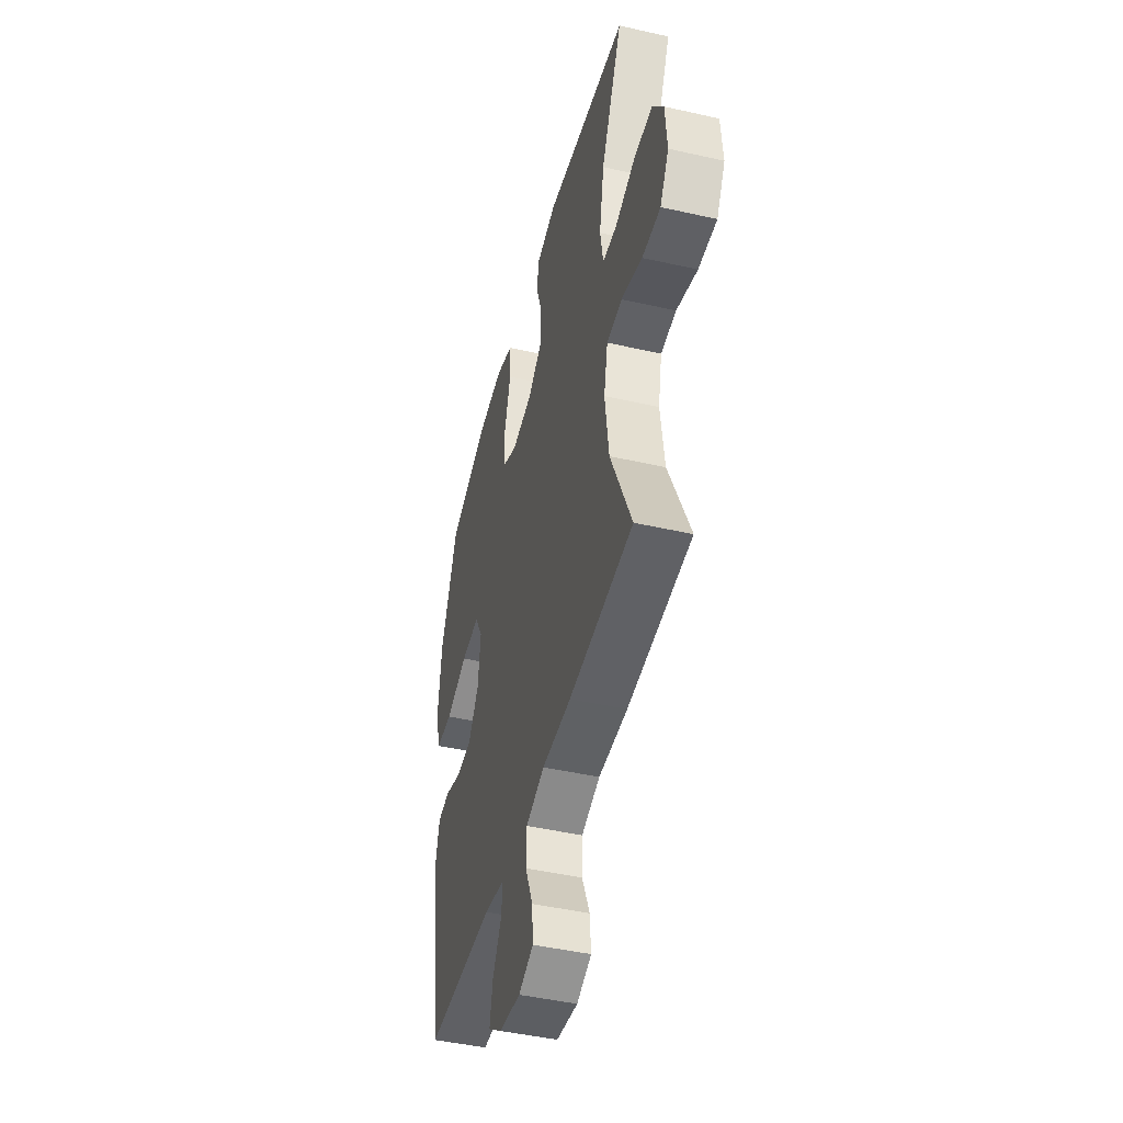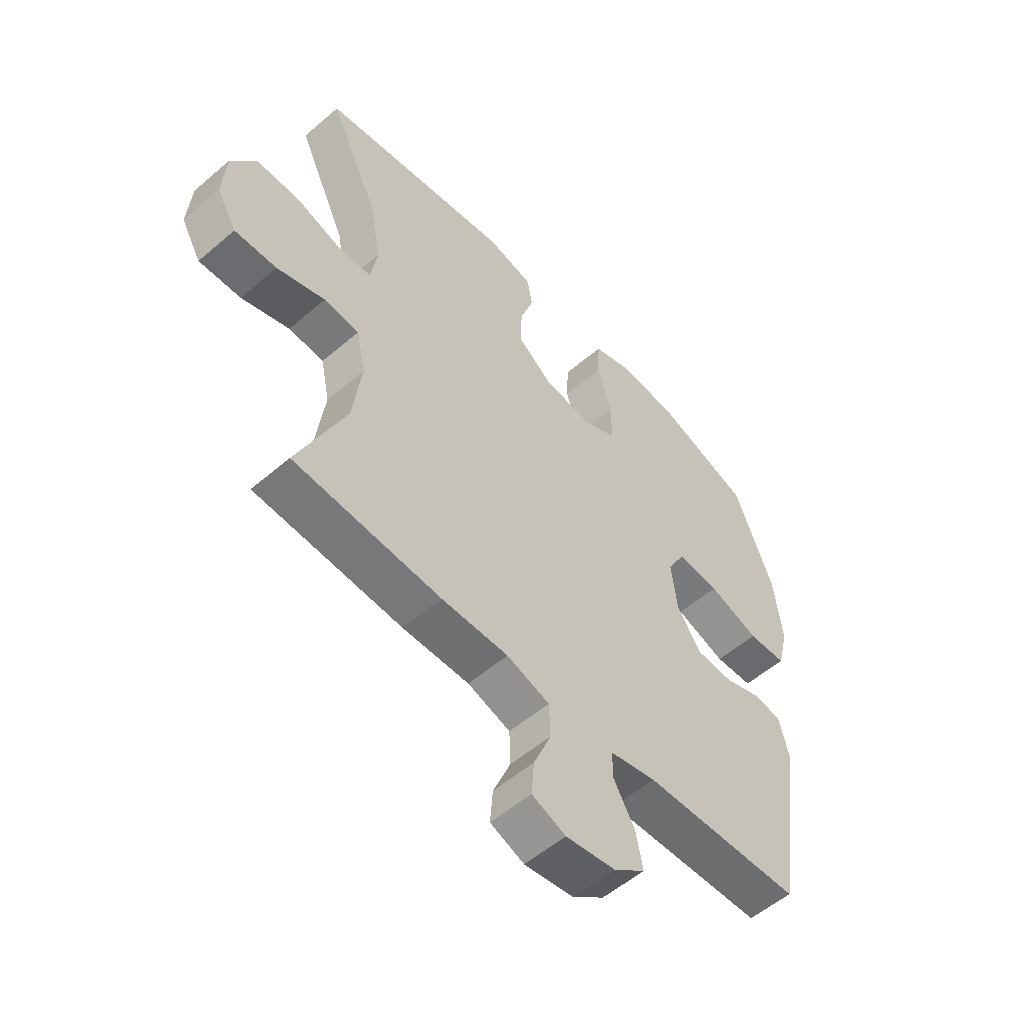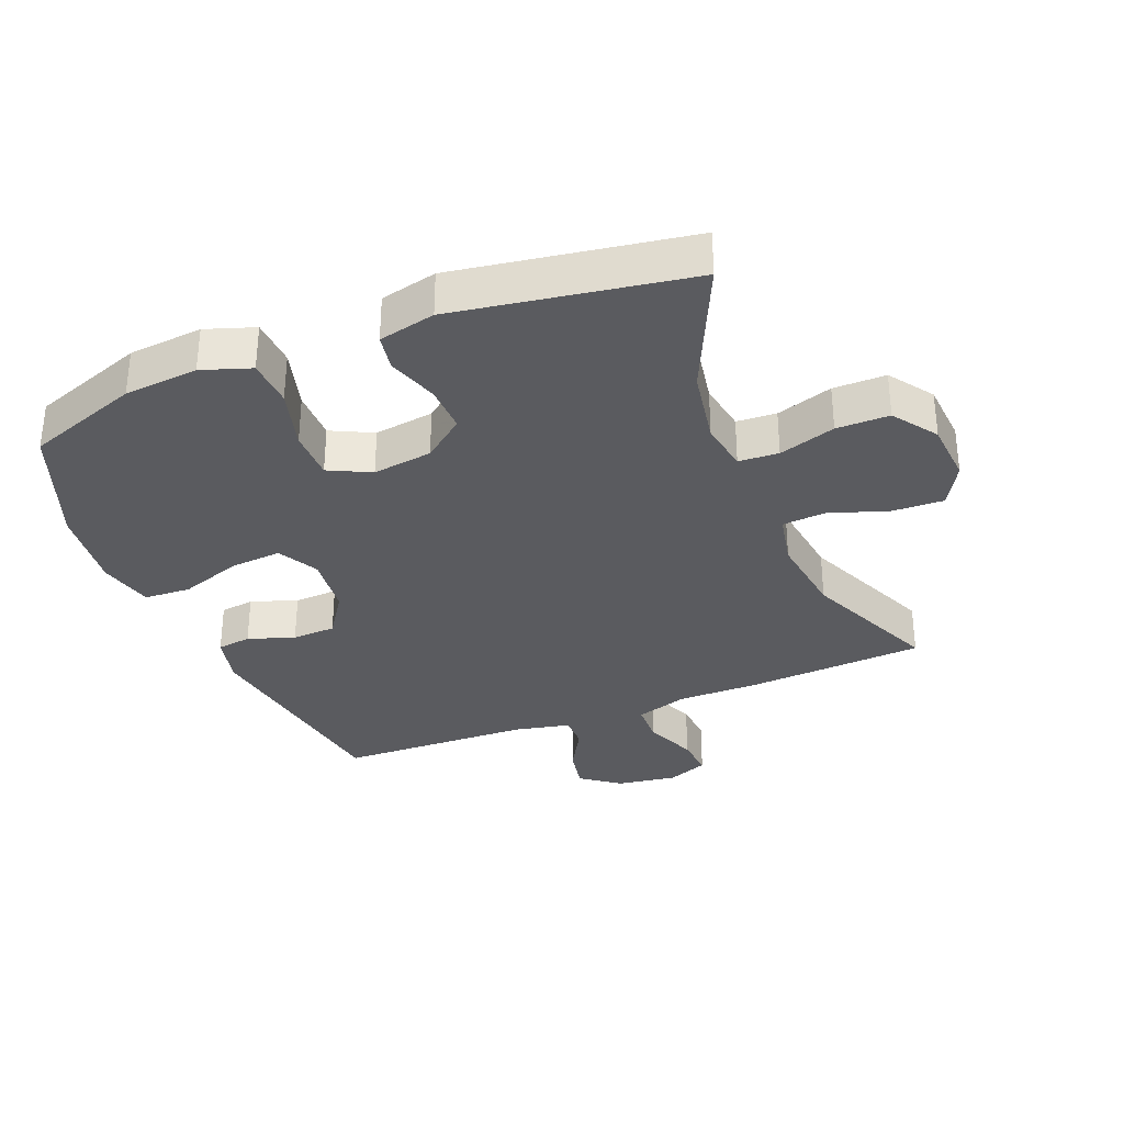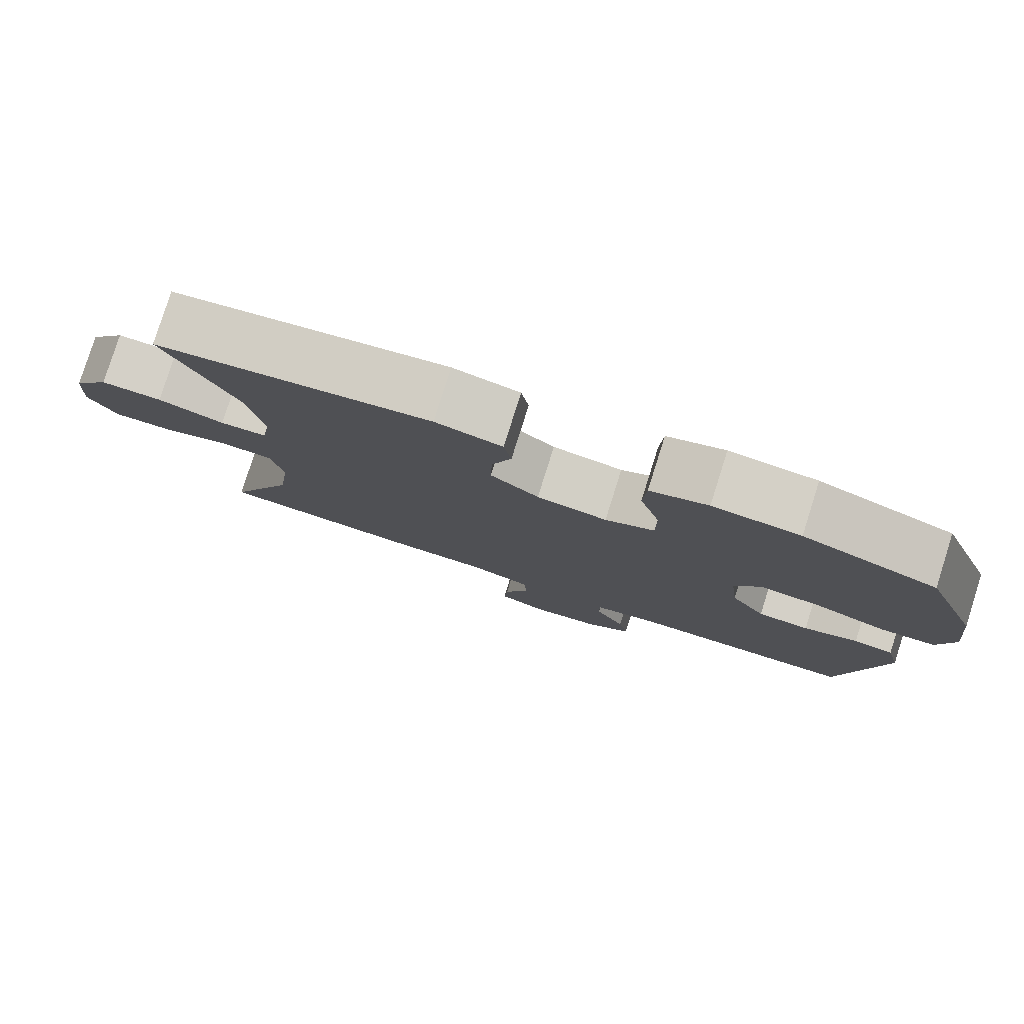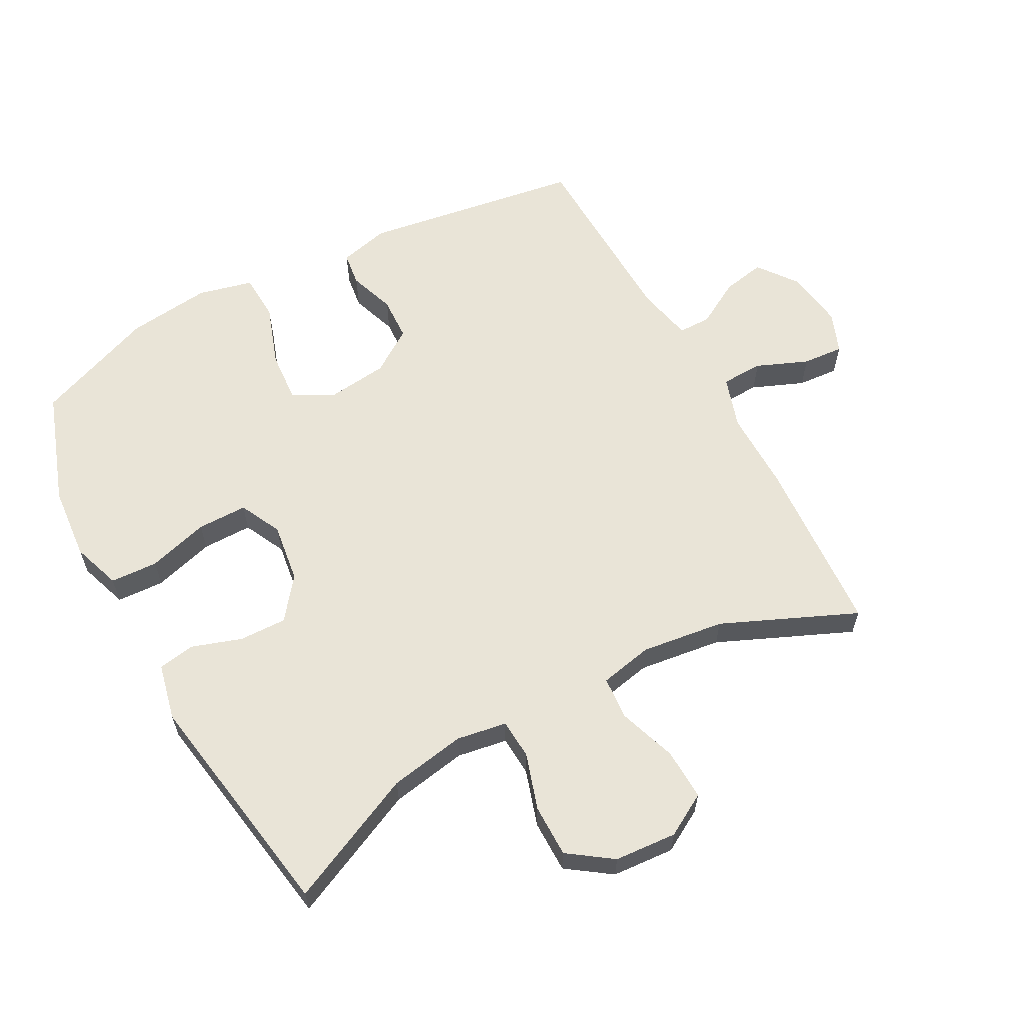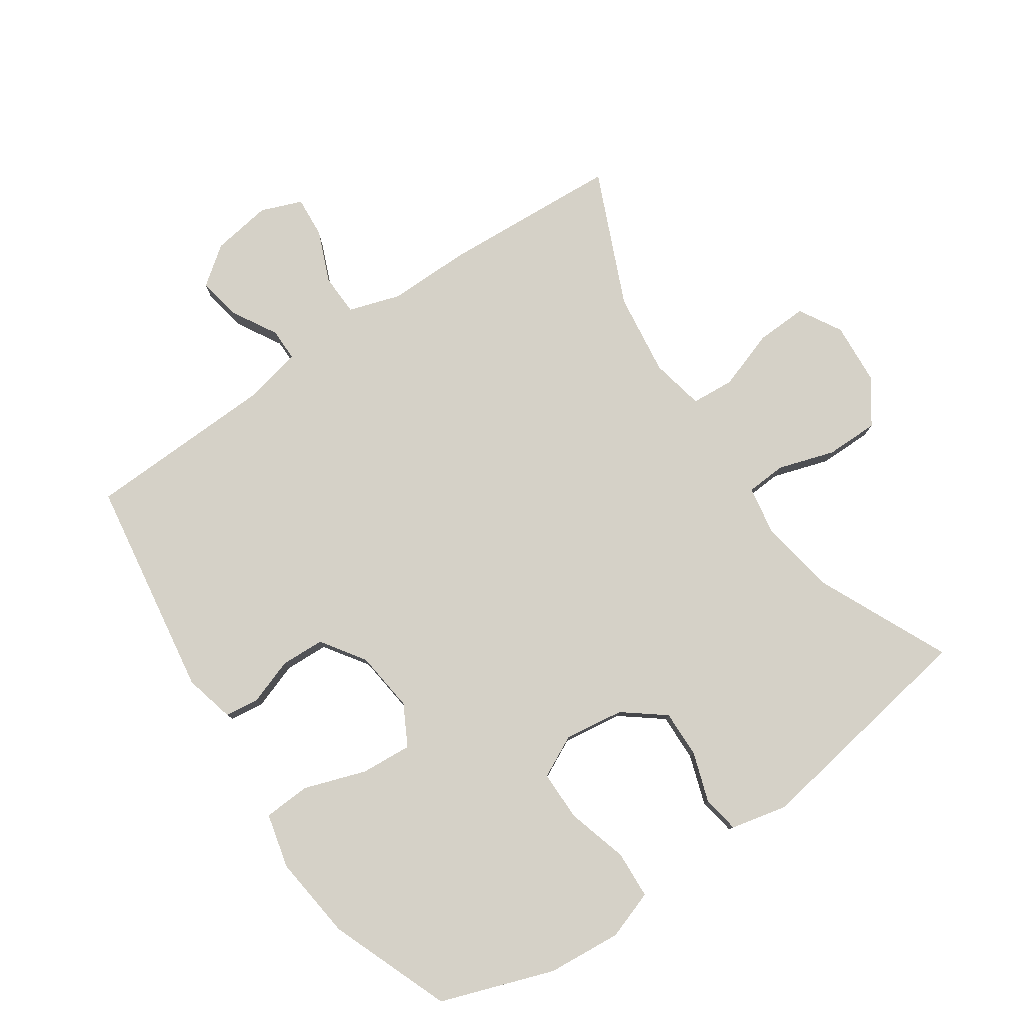
<metadata>
{"format":"obj","ext":"obj","renderer":"f3d","projection":"perspective","resolution":1024,"background":"white","views":[{"elev":-45.9,"azim":75.4,"up":"+Z"},{"elev":-55.2,"azim":132.1,"up":"+Z"},{"elev":-32.9,"azim":22.0,"up":"+Y"},{"elev":80.0,"azim":-162.4,"up":"+Z"},{"elev":61.0,"azim":61.6,"up":"+Y"},{"elev":79.3,"azim":-34.3,"up":"+Y"}]}
</metadata>
<code>
v 0.5 0.07 -0.5
v 0.222 0.07 -0.517
v 0.096 0.07 -0.516
v 0.015 0.07 -0.542
v 0.013 0.07 -0.607
v 0.046 0.07 -0.687
v 0.051 0.07 -0.751
v -0.013 0.07 -0.776
v -0.106 0.07 -0.762
v -0.166 0.07 -0.717
v -0.153 0.07 -0.65
v -0.113 0.07 -0.58
v -0.113 0.07 -0.529
v -0.2 0.07 -0.51
v -0.5 0.07 -0.5
v -0.553 0.07 -0.158
v -0.534 0.07 -0.08
v -0.481 0.07 -0.073
v -0.409 0.07 -0.098
v -0.341 0.07 -0.095
v -0.295 0.07 -0.027
v -0.284 0.07 0.068
v -0.318 0.07 0.131
v -0.398 0.07 0.125
v -0.494 0.07 0.092
v -0.567 0.07 0.096
v -0.588 0.07 0.181
v -0.573 0.07 0.312
v -0.5 0.07 0.5
v -0.324 0.07 0.562
v -0.209 0.07 0.572
v -0.133 0.07 0.546
v -0.129 0.07 0.472
v -0.156 0.07 0.377
v -0.156 0.07 0.299
v -0.091 0.07 0.267
v 0.002 0.07 0.28
v 0.066 0.07 0.33
v 0.064 0.07 0.404
v 0.038 0.07 0.482
v 0.048 0.07 0.539
v 0.136 0.07 0.559
v 0.5 0.07 0.5
v 0.406 0.07 0.296
v 0.385 0.07 0.177
v 0.398 0.07 0.099
v 0.46 0.07 0.095
v 0.548 0.07 0.123
v 0.63 0.07 0.123
v 0.678 0.07 0.055
v 0.685 0.07 -0.042
v 0.647 0.07 -0.108
v 0.567 0.07 -0.105
v 0.476 0.07 -0.074
v 0.409 0.07 -0.079
v 0.392 0.07 -0.162
v 0.409 0.07 -0.291
v 0.5 0 -0.5
v 0.222 0 -0.517
v 0.096 0 -0.516
v 0.015 0 -0.542
v 0.013 0 -0.607
v 0.046 0 -0.687
v 0.051 0 -0.751
v -0.013 0 -0.776
v -0.106 0 -0.762
v -0.166 0 -0.717
v -0.153 0 -0.65
v -0.113 0 -0.58
v -0.113 0 -0.529
v -0.2 0 -0.51
v -0.5 0 -0.5
v -0.553 0 -0.158
v -0.534 0 -0.08
v -0.481 0 -0.073
v -0.409 0 -0.098
v -0.341 0 -0.095
v -0.295 0 -0.027
v -0.284 0 0.068
v -0.318 0 0.131
v -0.398 0 0.125
v -0.494 0 0.092
v -0.567 0 0.096
v -0.588 0 0.181
v -0.573 0 0.312
v -0.5 0 0.5
v -0.324 0 0.562
v -0.209 0 0.572
v -0.133 0 0.546
v -0.129 0 0.472
v -0.156 0 0.377
v -0.156 0 0.299
v -0.091 0 0.267
v 0.002 0 0.28
v 0.066 0 0.33
v 0.064 0 0.404
v 0.038 0 0.482
v 0.048 0 0.539
v 0.136 0 0.559
v 0.5 0 0.5
v 0.406 0 0.296
v 0.385 0 0.177
v 0.398 0 0.099
v 0.46 0 0.095
v 0.548 0 0.123
v 0.63 0 0.123
v 0.678 0 0.055
v 0.685 0 -0.042
v 0.647 0 -0.108
v 0.567 0 -0.105
v 0.476 0 -0.074
v 0.409 0 -0.079
v 0.392 0 -0.162
v 0.409 0 -0.291
f 51 52 53 54
f 51 54 55
f 50 51 55
f 47 48 49 50
f 46 47 50 55
f 45 46 55 56
f 41 42 43 44
f 39 40 41 44
f 38 39 44 45
f 37 38 45 56
f 31 32 33 34
f 31 34 35
f 30 31 35
f 29 30 35
f 28 29 35
f 27 28 35 36
f 24 25 26 27
f 23 24 27 36
f 16 17 18 19
f 14 15 16 19
f 13 14 19 20
f 9 10 11 12
f 9 12 13
f 8 9 13
f 5 6 7 8
f 4 5 8 13
f 3 4 13 20
f 57 1 2 3
f 22 23 36 37
f 21 22 37 56
f 21 56 57
f 3 20 21 57
f 111 110 109 108
f 112 111 108
f 112 108 107
f 107 106 105 104
f 112 107 104 103
f 113 112 103 102
f 101 100 99 98
f 101 98 97 96
f 102 101 96 95
f 113 102 95 94
f 91 90 89 88
f 92 91 88
f 92 88 87
f 92 87 86
f 92 86 85
f 93 92 85 84
f 84 83 82 81
f 93 84 81 80
f 76 75 74 73
f 76 73 72 71
f 77 76 71 70
f 69 68 67 66
f 70 69 66
f 70 66 65
f 65 64 63 62
f 70 65 62 61
f 77 70 61 60
f 60 59 58 114
f 94 93 80 79
f 113 94 79 78
f 114 113 78
f 114 78 77 60
f 1 58 59 2
f 2 59 60 3
f 3 60 61 4
f 4 61 62 5
f 5 62 63 6
f 6 63 64 7
f 7 64 65 8
f 8 65 66 9
f 9 66 67 10
f 10 67 68 11
f 11 68 69 12
f 12 69 70 13
f 13 70 71 14
f 14 71 72 15
f 15 72 73 16
f 16 73 74 17
f 17 74 75 18
f 18 75 76 19
f 19 76 77 20
f 20 77 78 21
f 21 78 79 22
f 22 79 80 23
f 23 80 81 24
f 24 81 82 25
f 25 82 83 26
f 26 83 84 27
f 27 84 85 28
f 28 85 86 29
f 29 86 87 30
f 30 87 88 31
f 31 88 89 32
f 32 89 90 33
f 33 90 91 34
f 34 91 92 35
f 35 92 93 36
f 36 93 94 37
f 37 94 95 38
f 38 95 96 39
f 39 96 97 40
f 40 97 98 41
f 41 98 99 42
f 42 99 100 43
f 43 100 101 44
f 44 101 102 45
f 45 102 103 46
f 46 103 104 47
f 47 104 105 48
f 48 105 106 49
f 49 106 107 50
f 50 107 108 51
f 51 108 109 52
f 52 109 110 53
f 53 110 111 54
f 54 111 112 55
f 55 112 113 56
f 56 113 114 57
f 57 114 58 1

</code>
